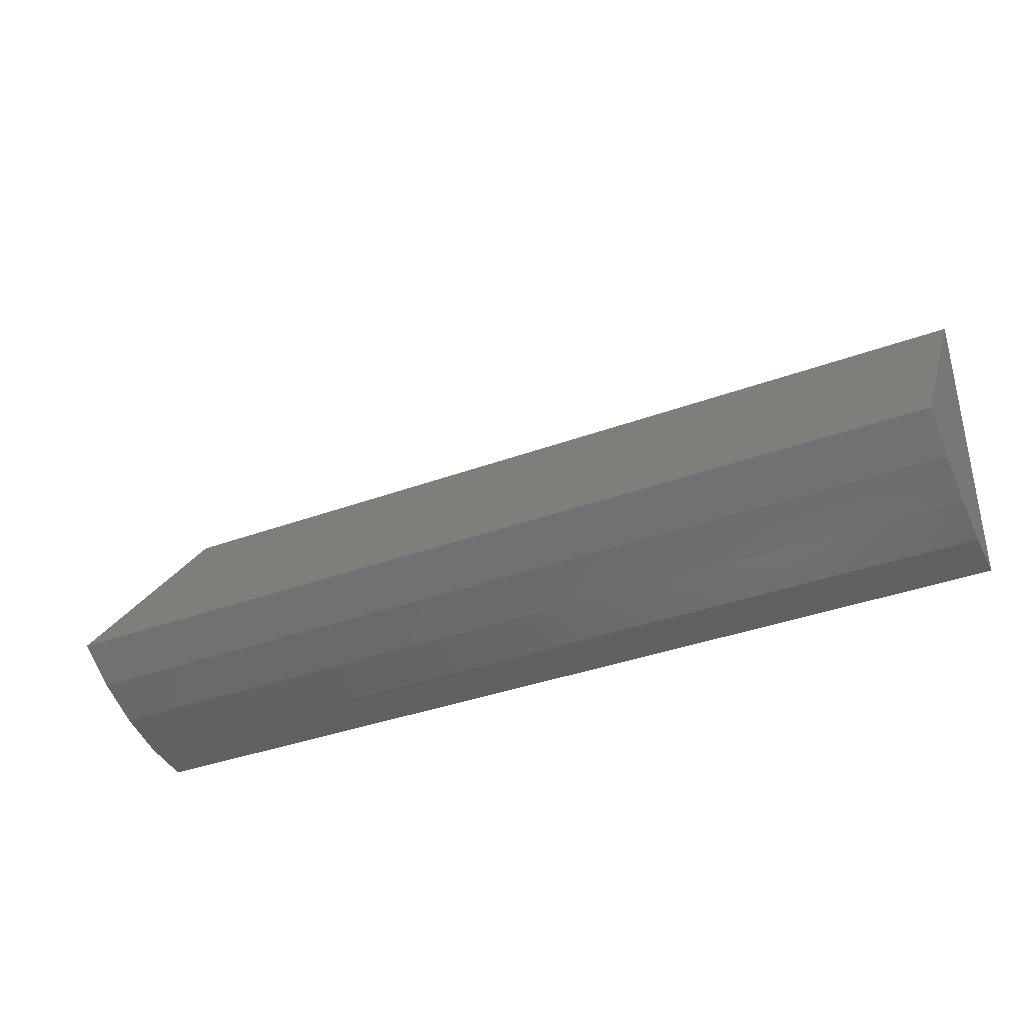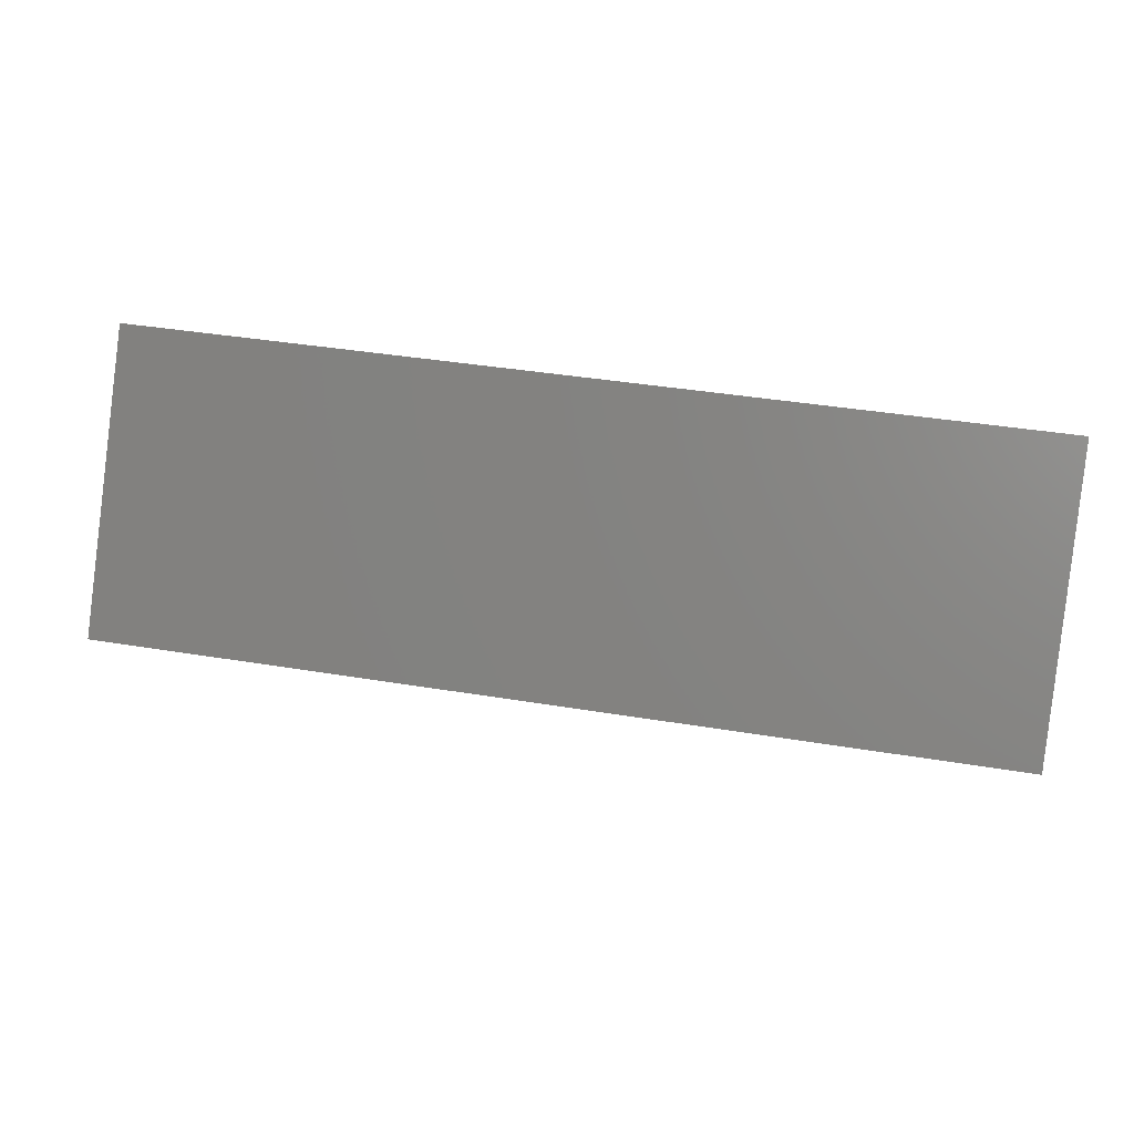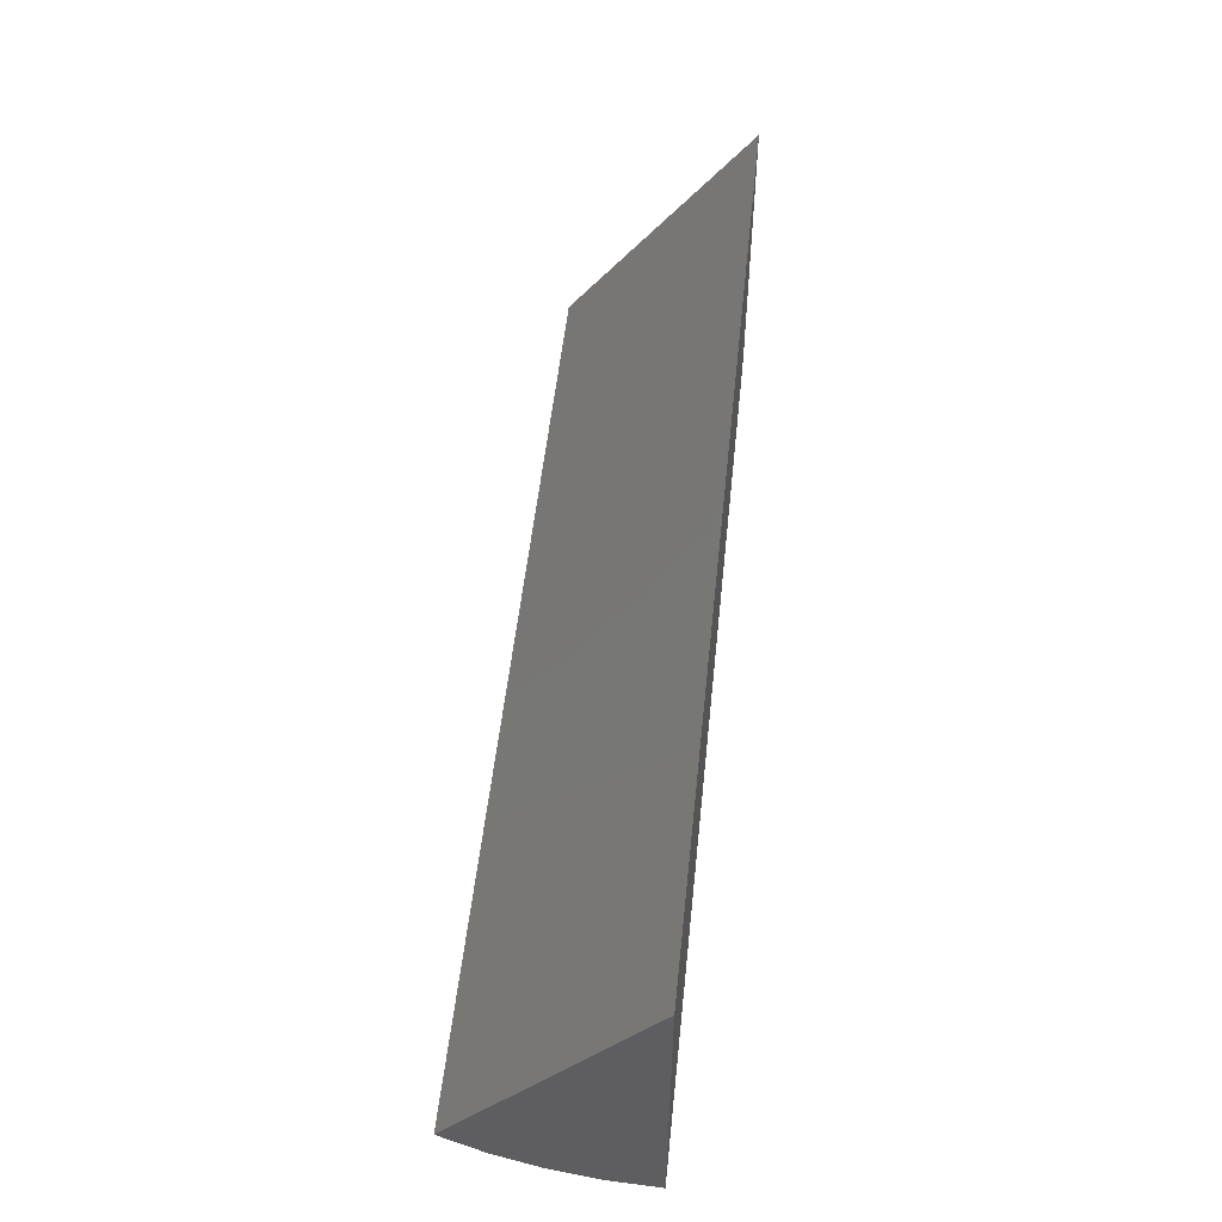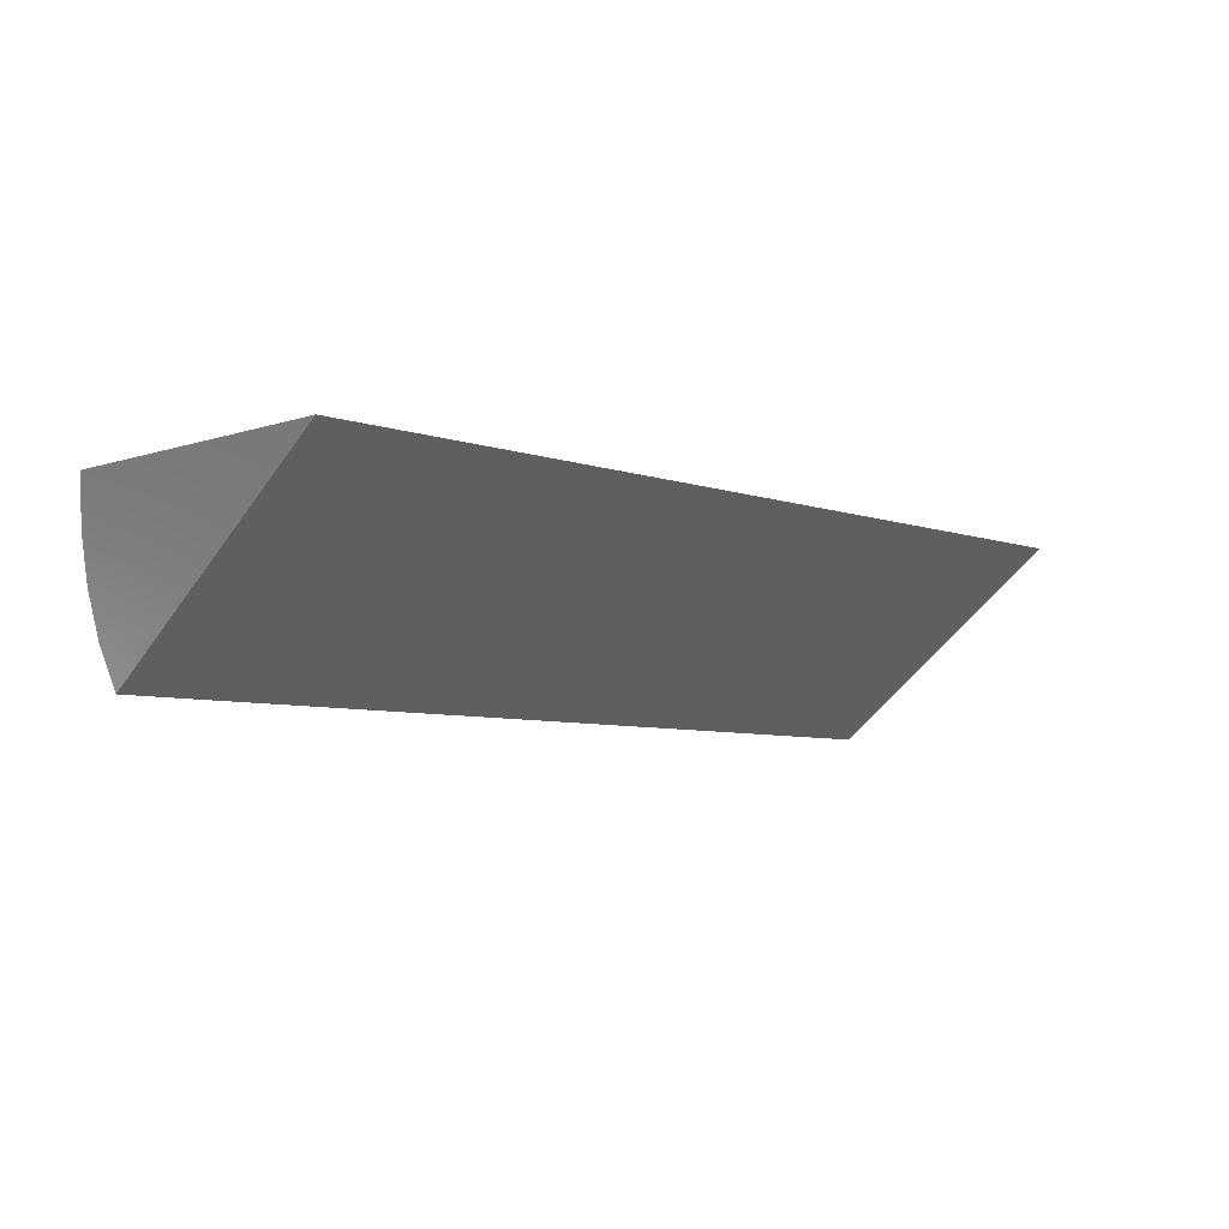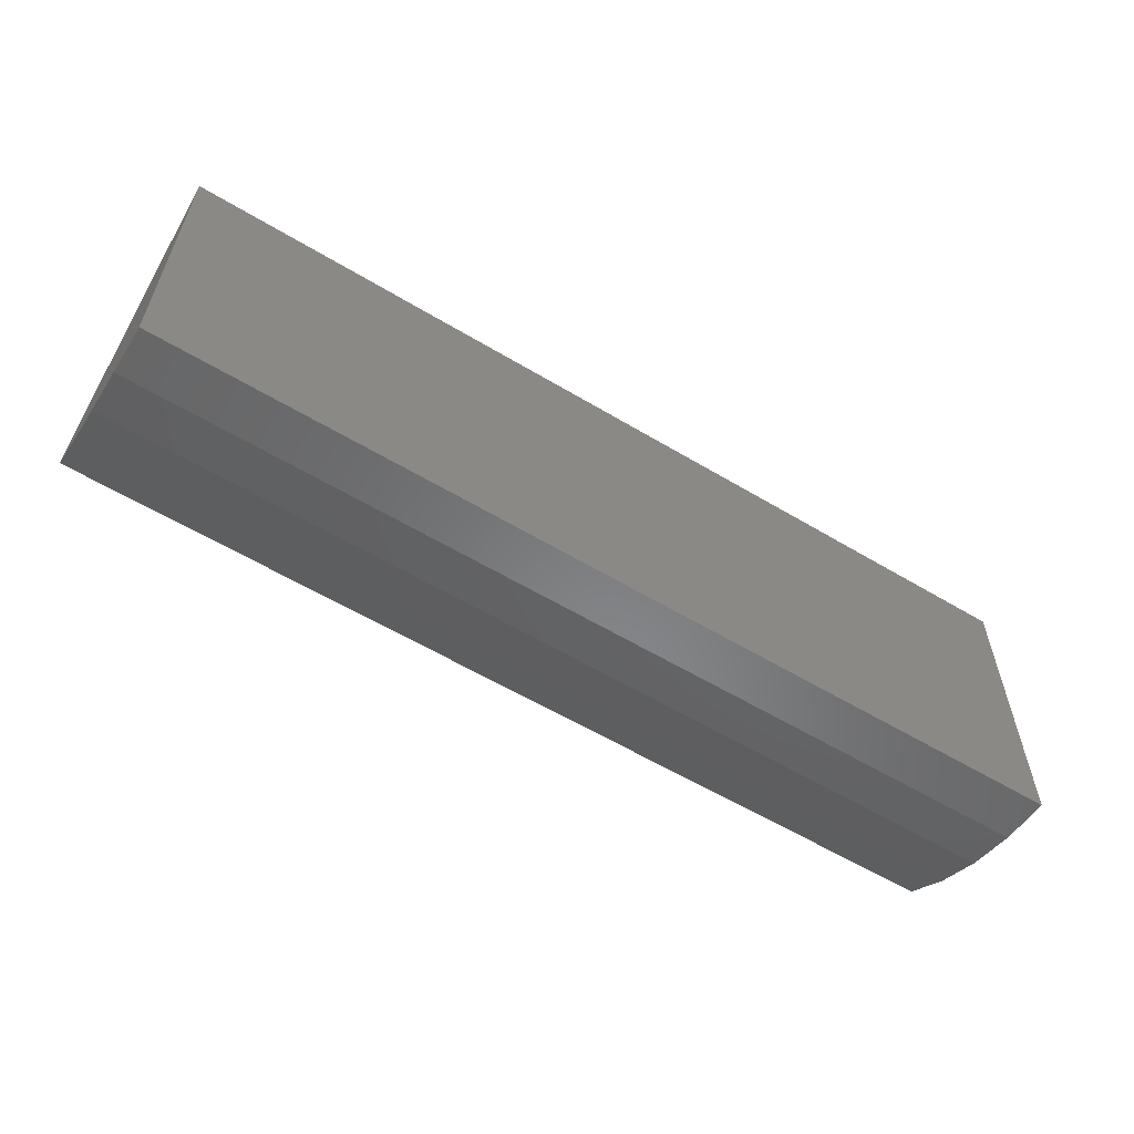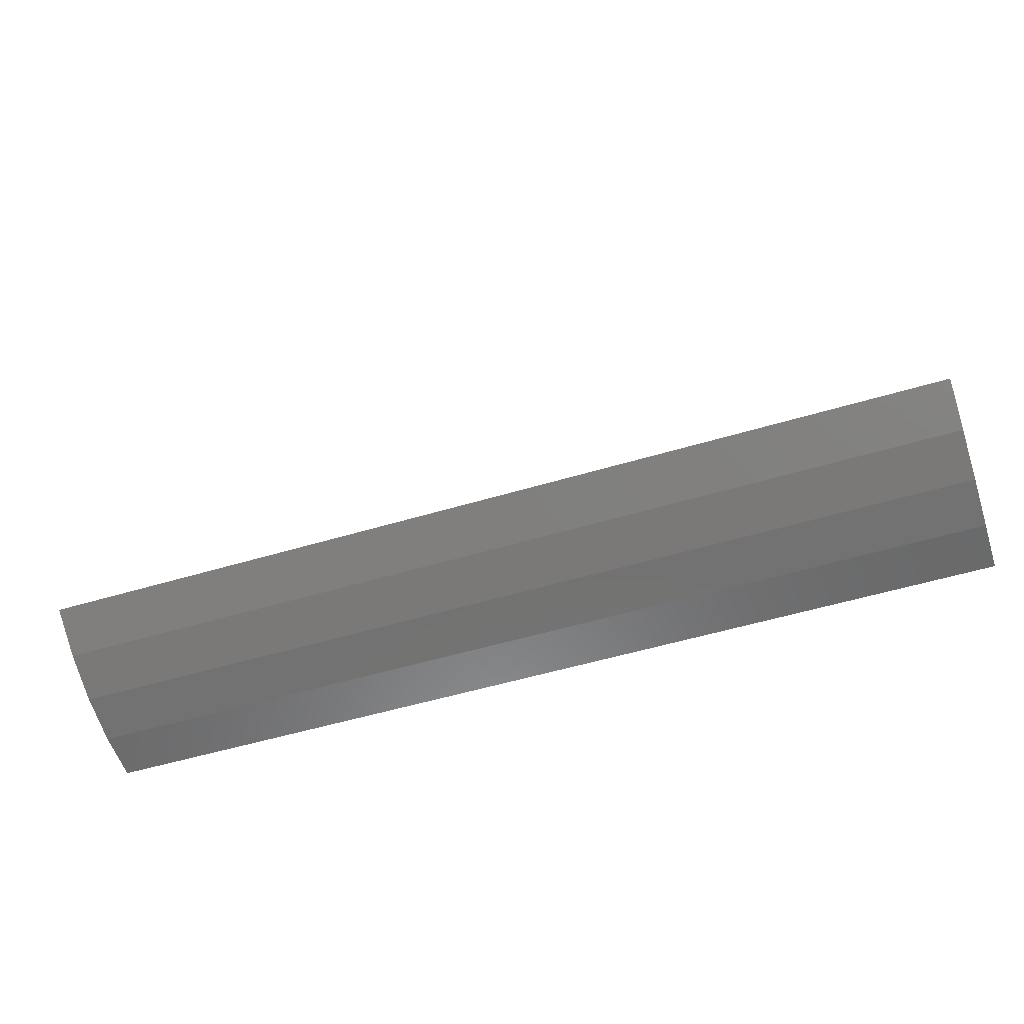
<metadata>
{"format":"stl","ext":"stl","renderer":"f3d","projection":"perspective","resolution":1024,"background":"white","views":[{"elev":-36.8,"azim":25.5,"up":"+Z"},{"elev":40.7,"azim":11.4,"up":"+Z"},{"elev":53.1,"azim":96.0,"up":"+Z"},{"elev":-6.5,"azim":-45.6,"up":"+Y"},{"elev":-58.3,"azim":148.2,"up":"+Z"},{"elev":-52.0,"azim":18.1,"up":"+Z"}]}
</metadata>
<code>
# stl→obj: 12 verts, 20 faces
v -0.1094 -0.05977 -0.0583
v 0.1875 -0.05977 -0.0583
v -0.1094 5.551e-18 0.02187
v 0.1875 2.203e-17 0.02187
v -0.1094 0 -0.07812
v 0.1875 1.648e-17 -0.07812
v -0.1094 -0.01595 -0.07685
v -0.1094 -0.03149 -0.07304
v -0.1094 -0.04622 -0.0668
v 0.1875 -0.04622 -0.0668
v 0.1875 -0.03149 -0.07304
v 0.1875 -0.01595 -0.07685
f 1 2 3
f 3 2 4
f 5 3 6
f 6 3 4
f 3 5 7
f 3 7 8
f 3 8 9
f 3 9 1
f 4 2 10
f 4 10 11
f 4 11 12
f 4 12 6
f 2 1 10
f 10 1 9
f 10 9 11
f 11 9 8
f 11 8 12
f 12 8 7
f 12 7 6
f 6 7 5

</code>
